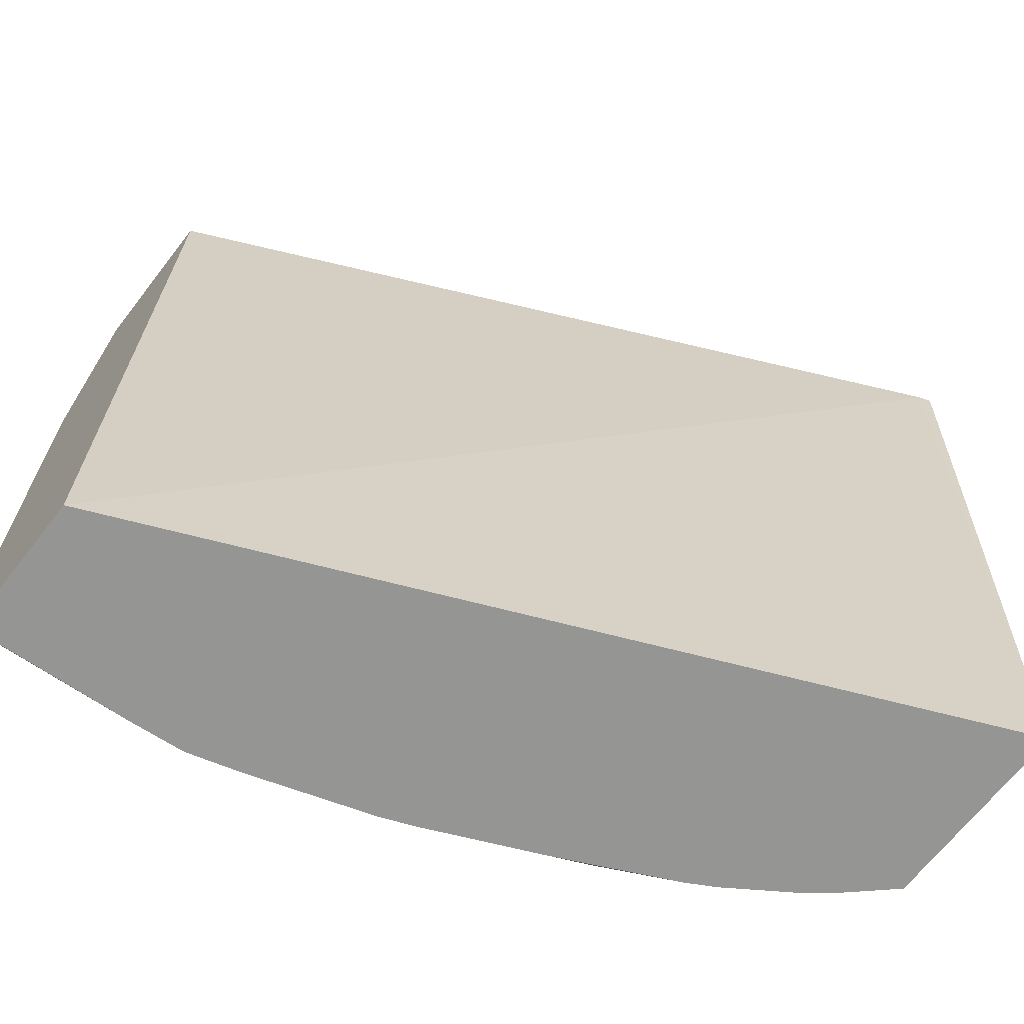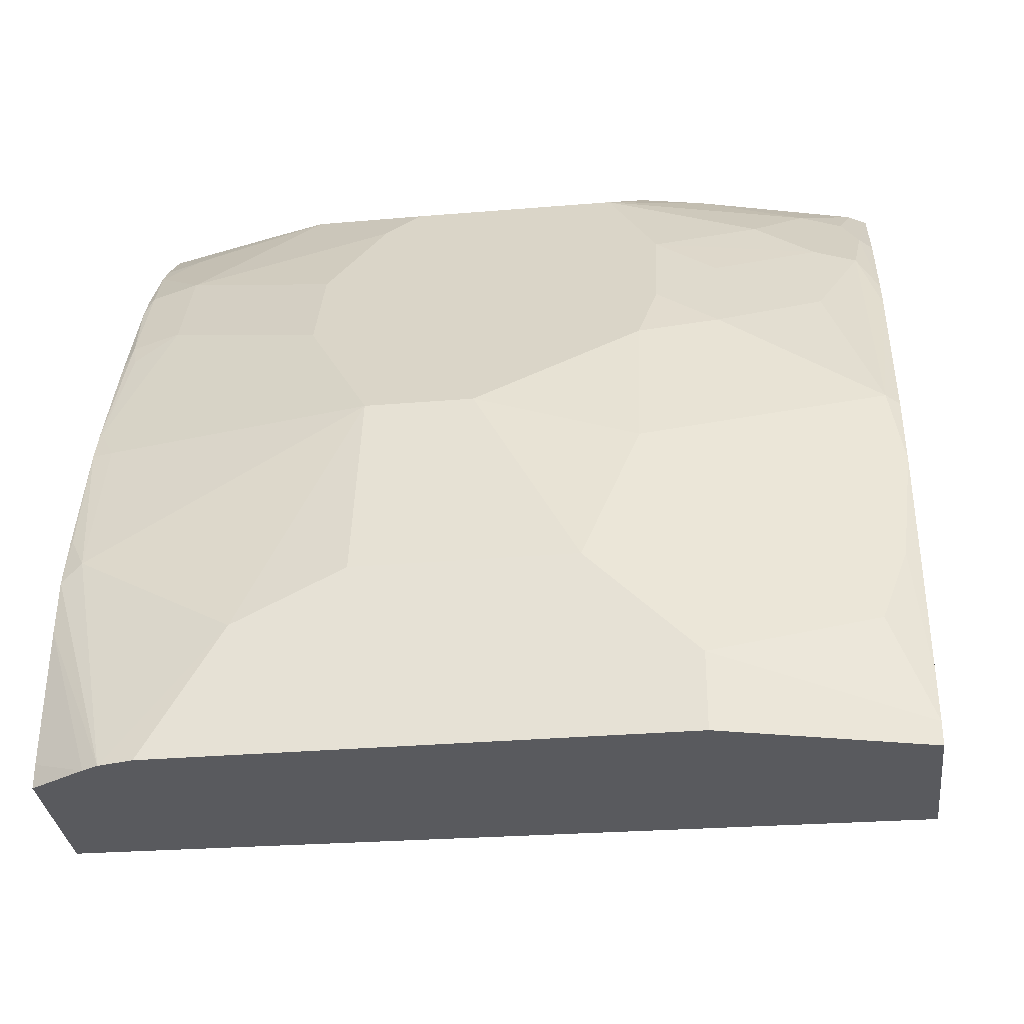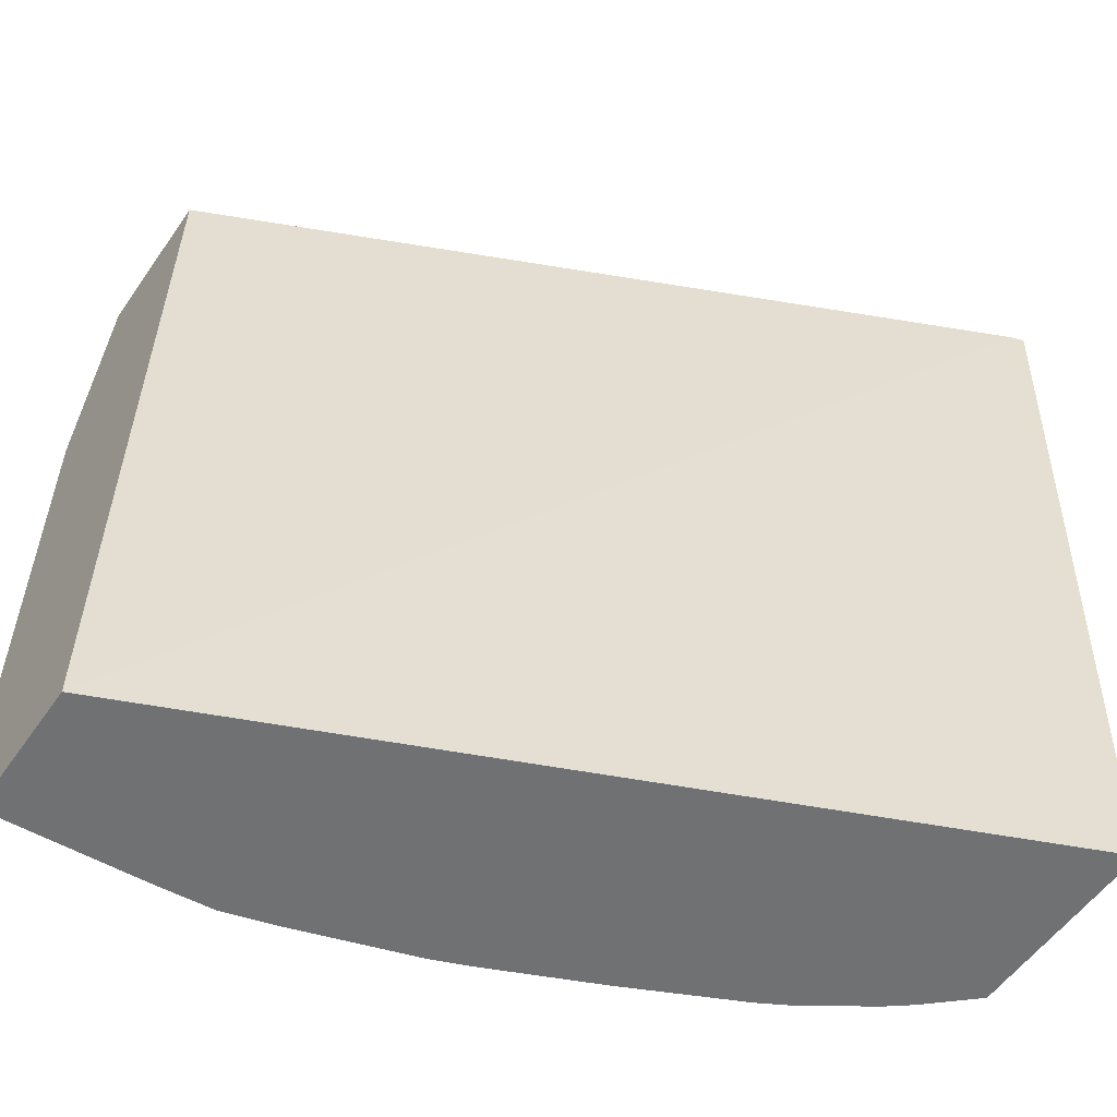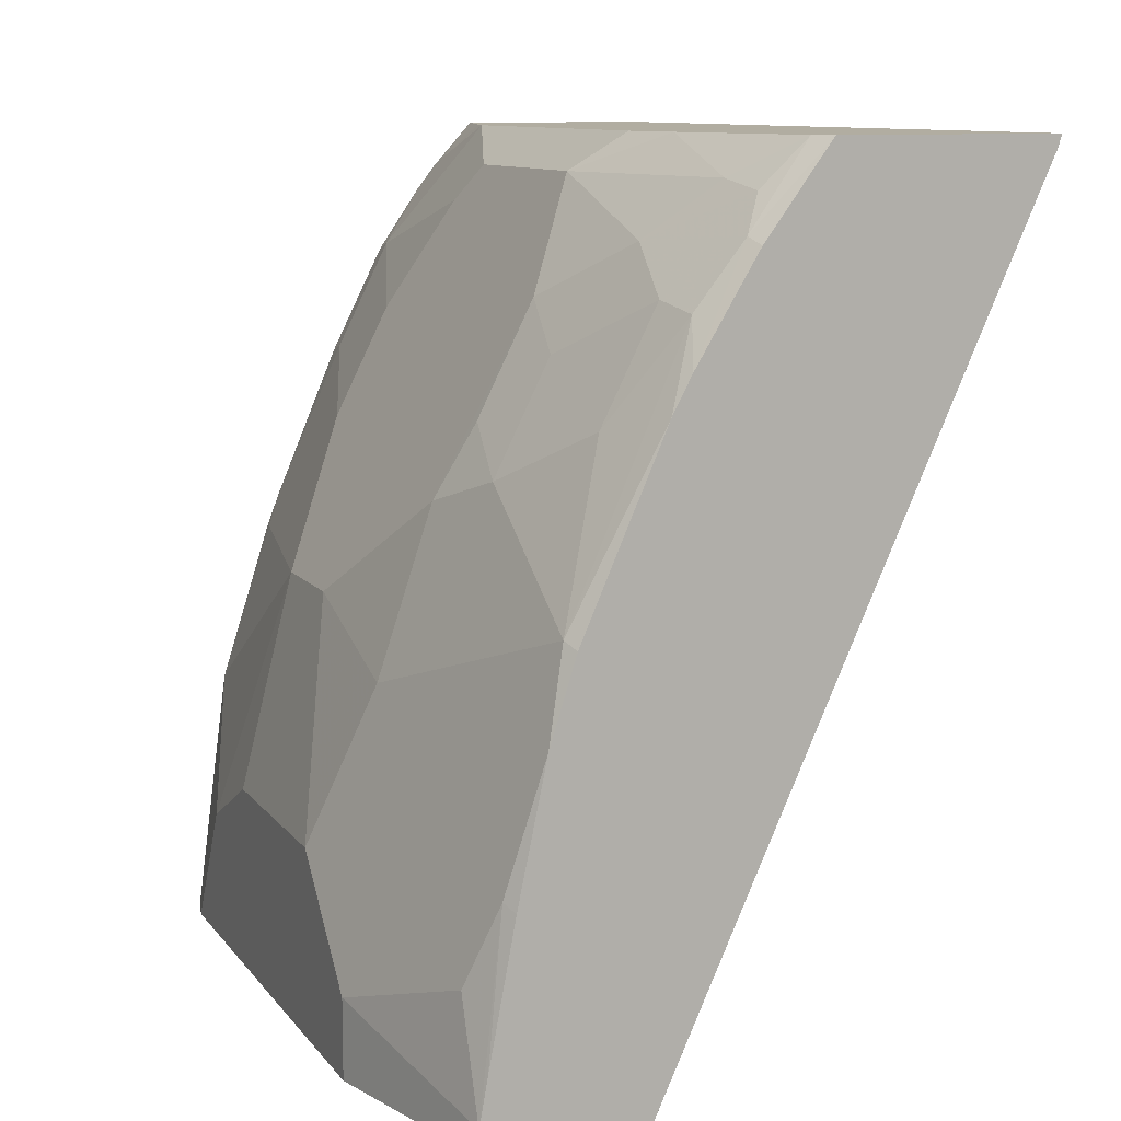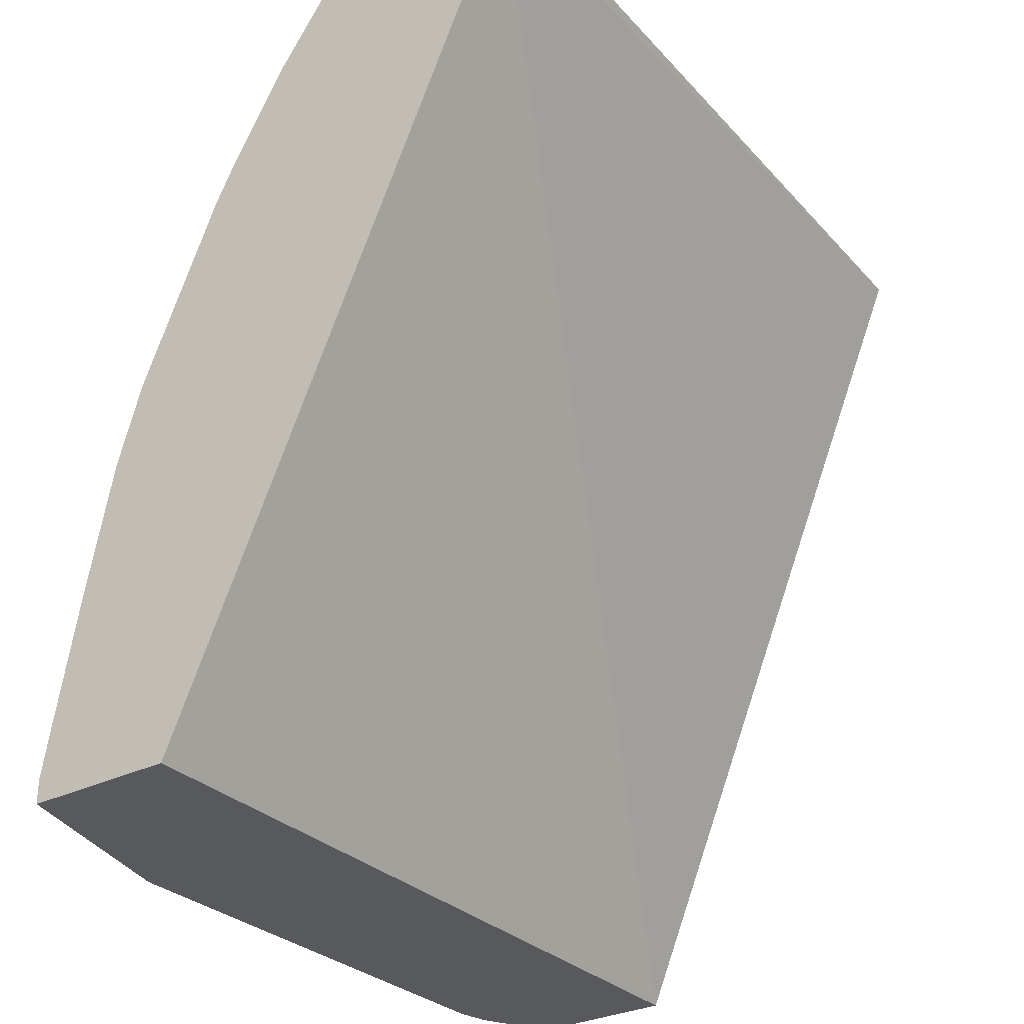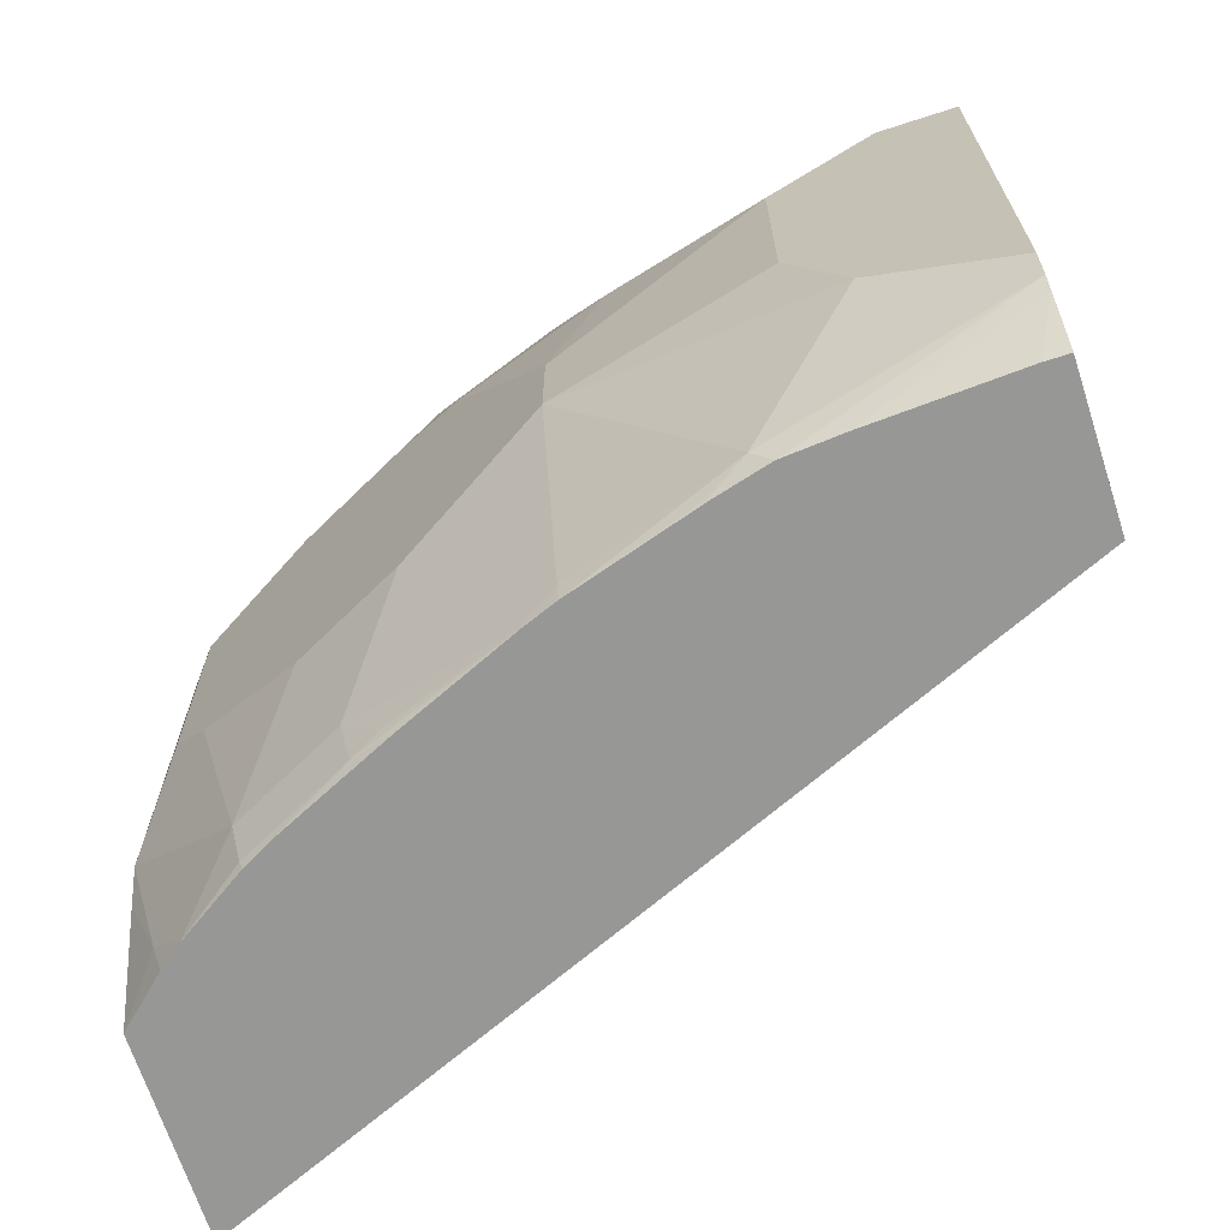
<metadata>
{"format":"obj","ext":"obj","renderer":"f3d","projection":"perspective","resolution":1024,"background":"white","views":[{"elev":-67.3,"azim":-127.8,"up":"+Y"},{"elev":-31.8,"azim":96.7,"up":"+Z"},{"elev":-55.2,"azim":-124.3,"up":"+Y"},{"elev":10.4,"azim":157.9,"up":"+Z"},{"elev":-30.0,"azim":-143.8,"up":"+Z"},{"elev":-68.1,"azim":107.9,"up":"+Y"}]}
</metadata>
<code>
v 0.5081 -0.4519 -0.1008
v 0.5027 -0.1713 -0.1008
v 0.5587 -0.4519 -0.1008
v 0.3857 -0.4519 0.1854
v 0.3752 -0.1713 0.1809
v 0.5561 -0.1713 -0.1008
v 0.5694 -0.4331 -0.1008
v 0.5587 -0.4519 -0.09267
v 0.4542 -0.4519 0.1854
v 0.3737 -0.1713 0.1854
v 0.5561 -0.1713 -0.09267
v 0.5747 -0.241 -0.1008
v 0.5721 -0.4277 -0.1008
v 0.5561 -0.4519 -0.04409
v 0.4681 -0.4055 0.1854
v 0.4687 -0.4519 0.1694
v 0.4696 -0.4387 0.173
v 0.4479 -0.1713 0.1854
v 0.5533 -0.1713 -0.07696
v 0.5469 -0.1761 -0.02779
v 0.5561 -0.1854 -0.05561
v 0.5747 -0.241 -0.07413
v 0.5747 -0.4159 -0.1008
v 0.5747 -0.3893 -0.05561
v 0.5561 -0.4449 -0.01851
v 0.5546 -0.4519 -0.02479
v 0.4727 -0.3892 0.1854
v 0.4751 -0.4519 0.1612
v 0.4758 -0.4511 0.1606
v 0.4943 -0.4325 0.1421
v 0.4523 -0.178 0.1854
v 0.4727 -0.1761 0.1576
v 0.4703 -0.1713 0.1552
v 0.5445 -0.1713 -0.0302
v 0.5348 -0.1713 0.01575
v 0.553 -0.1885 -0.04014
v 0.5561 -0.2225 -0.01851
v 0.5747 -0.2781 -0.03706
v 0.5747 -0.3522 -0.03706
v 0.5561 -0.3522 0.0371
v 0.5376 -0.4449 0.0371
v 0.536 -0.4519 0.0371
v 0.5499 -0.4511 -0.006159
v 0.5496 -0.4519 -0.006523
v 0.4727 -0.2595 0.1854
v 0.4943 -0.3584 0.1606
v 0.4882 -0.346 0.173
v 0.4903 -0.4519 0.1381
v 0.4912 -0.4495 0.139
v 0.5129 -0.4325 0.105
v 0.5314 -0.3769 0.08649
v 0.5129 -0.3769 0.1236
v 0.4681 -0.2364 0.1854
v 0.4696 -0.1978 0.173
v 0.4665 -0.1823 0.1699
v 0.4882 -0.2163 0.1545
v 0.4912 -0.1947 0.139
v 0.4882 -0.1792 0.1359
v 0.4912 -0.1713 0.1205
v 0.5259 -0.1713 0.04393
v 0.5283 -0.1761 0.04634
v 0.5345 -0.1885 0.03399
v 0.5376 -0.2039 0.0371
v 0.5561 -0.2595 0.01855
v 0.5561 -0.3151 0.0371
v 0.5314 -0.414 0.06797
v 0.5314 -0.4511 0.04942
v 0.5315 -0.4519 0.0487
v 0.4882 -0.2719 0.173
v 0.4956 -0.4519 0.1285
v 0.5098 -0.4495 0.102
v 0.5144 -0.4472 0.09268
v 0.5067 -0.2534 0.1359
v 0.5098 -0.2317 0.1205
v 0.5098 -0.1947 0.102
v 0.4977 -0.1713 0.1084
v 0.5283 -0.2317 0.08341
v 0.5376 -0.2595 0.07414
v 0.5144 -0.4519 0.08795
v 0.5088 -0.4519 0.1
v 0.5252 -0.2534 0.09885
f 35 63 64
f 35 62 63
f 40 66 41
f 35 60 61
f 41 67 42
f 32 59 33
f 35 61 62
f 35 64 37
f 40 65 69
f 38 65 40
f 38 40 39
f 40 69 47
f 40 47 46
f 40 46 51
f 32 58 59
f 40 51 66
f 38 64 65
f 32 57 58
f 30 49 71
f 32 55 56
f 26 43 44
f 27 30 46
f 41 66 50
f 27 46 47
f 27 47 69
f 27 69 45
f 28 48 49
f 32 56 57
f 28 49 29
f 30 71 50
f 30 50 51
f 30 51 52
f 30 52 46
f 31 53 54
f 31 54 55
f 31 55 32
f 29 49 30
f 41 50 67
f 61 77 63
f 42 44 43
f 61 75 77
f 63 77 78
f 63 78 64
f 64 78 65
f 65 78 73
f 65 73 69
f 67 72 68
f 61 63 62
f 68 72 71
f 70 80 71
f 71 80 79
f 73 78 81
f 73 81 77
f 73 77 74
f 25 43 26
f 77 81 78
f 68 71 79
f 60 76 61
f 58 76 59
f 58 61 76
f 45 69 53
f 46 52 51
f 48 70 49
f 49 70 71
f 50 71 72
f 50 72 67
f 50 66 51
f 53 69 54
f 54 69 56
f 54 56 55
f 56 69 73
f 56 73 57
f 57 73 74
f 57 74 77
f 57 77 75
f 57 75 58
f 58 75 61
f 42 67 68
f 25 42 43
f 16 28 17
f 25 40 41
f 1 4 5
f 1 5 2
f 2 5 10
f 2 10 18
f 2 18 33
f 2 33 59
f 2 59 76
f 1 9 4
f 2 76 60
f 2 35 34
f 2 34 19
f 2 19 11
f 2 11 6
f 3 7 8
f 4 9 15
f 4 15 27
f 2 60 35
f 4 27 45
f 1 16 9
f 1 48 28
f 1 2 6
f 1 6 12
f 1 12 23
f 1 23 13
f 1 13 7
f 25 41 42
f 1 3 8
f 1 28 16
f 1 8 14
f 1 26 44
f 1 44 42
f 1 42 68
f 1 68 79
f 1 79 80
f 1 80 70
f 1 70 48
f 1 14 26
f 4 45 53
f 1 7 3
f 4 31 18
f 17 28 29
f 17 29 30
f 17 30 27
f 18 31 32
f 18 32 33
f 19 34 20
f 20 35 36
f 15 17 27
f 20 36 21
f 21 36 22
f 22 36 35
f 22 35 37
f 22 37 64
f 24 39 40
f 24 40 25
f 4 53 31
f 20 34 35
f 13 26 14
f 22 64 38
f 13 24 25
f 13 25 26
f 4 18 10
f 6 11 22
f 6 22 12
f 7 13 14
f 7 14 8
f 9 16 17
f 9 17 15
f 4 10 5
f 11 20 21
f 11 21 22
f 12 22 38
f 12 38 39
f 12 39 24
f 12 24 23
f 11 19 20
f 13 23 24

</code>
